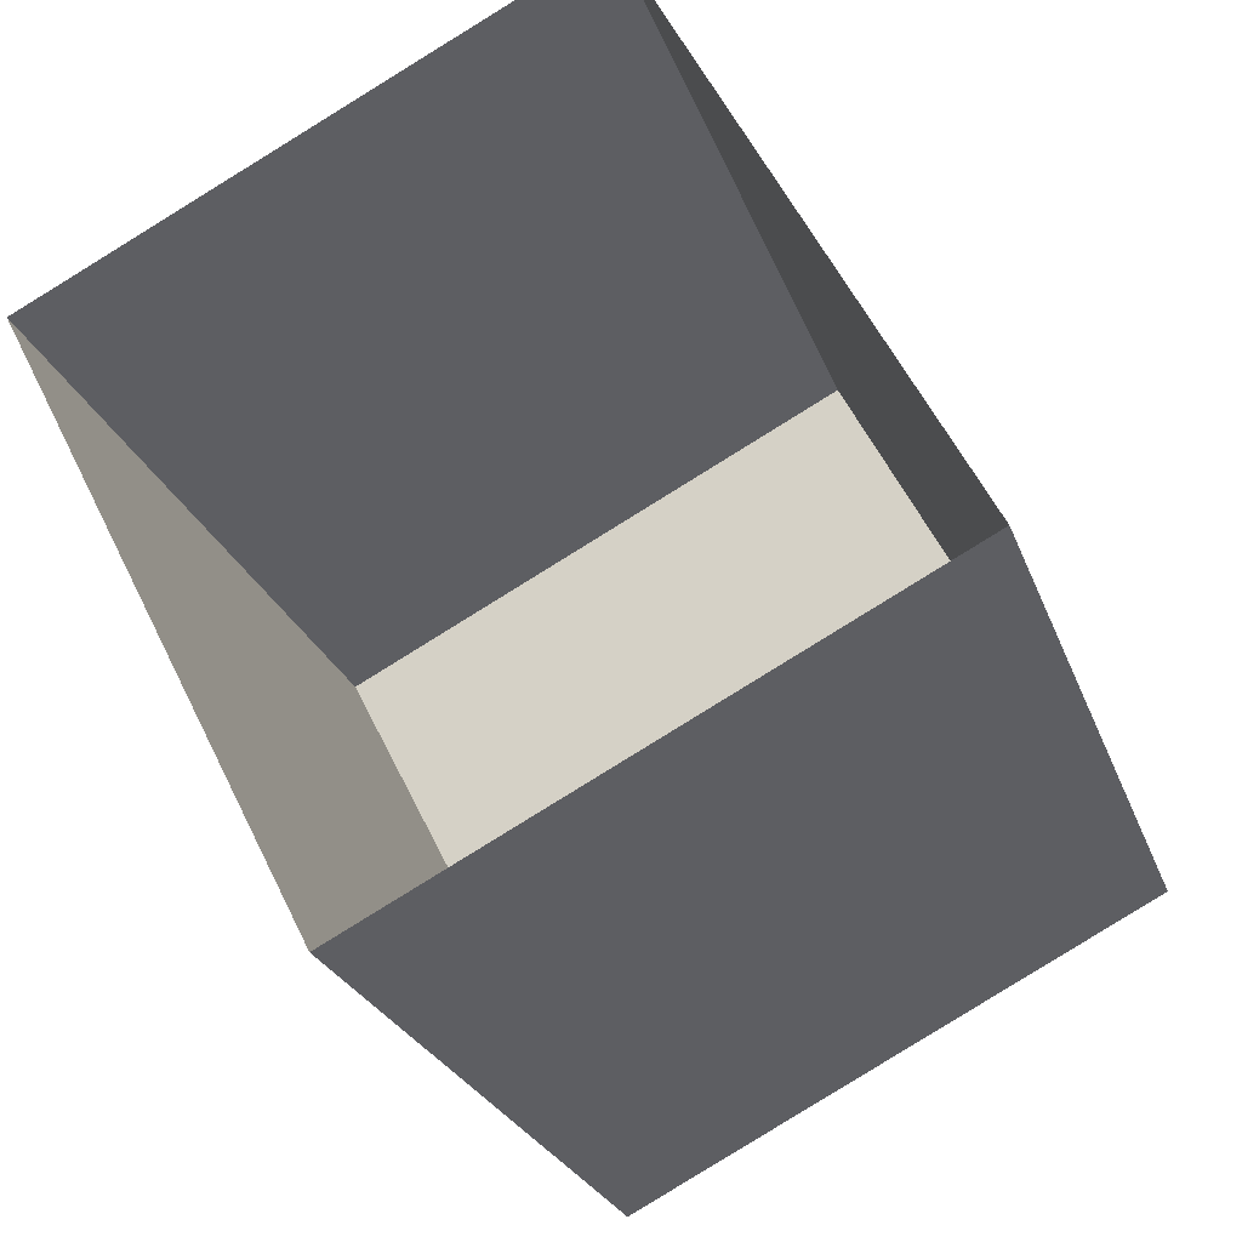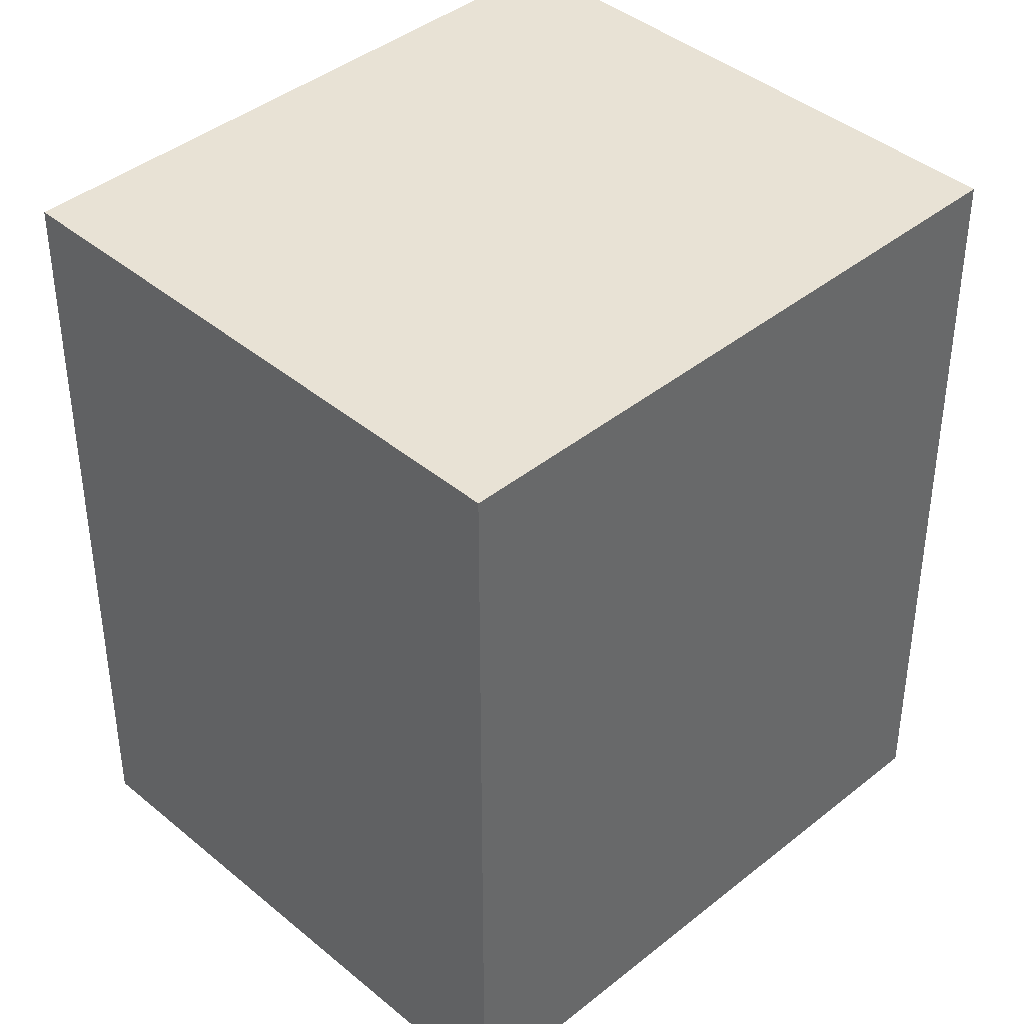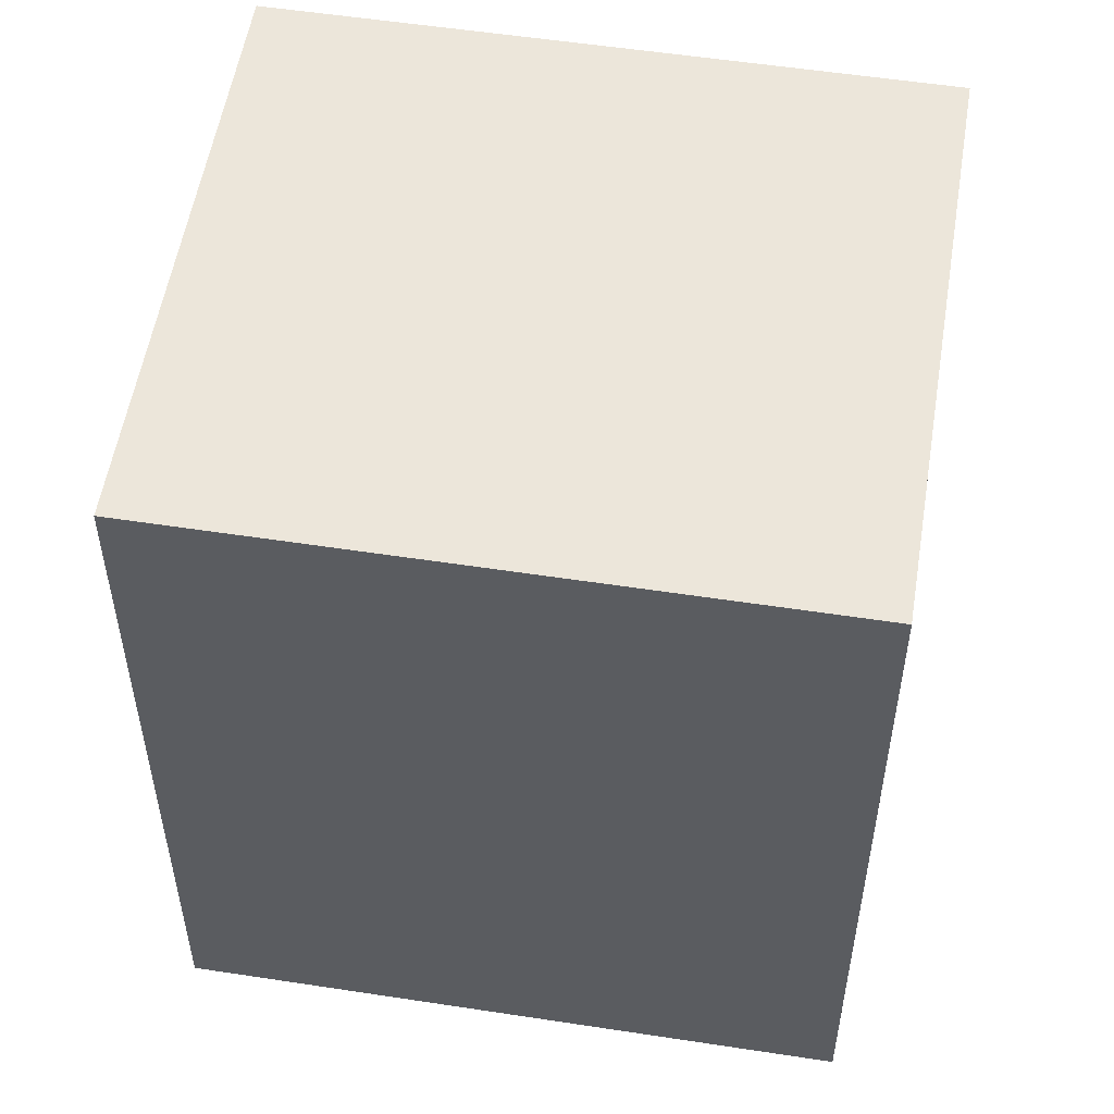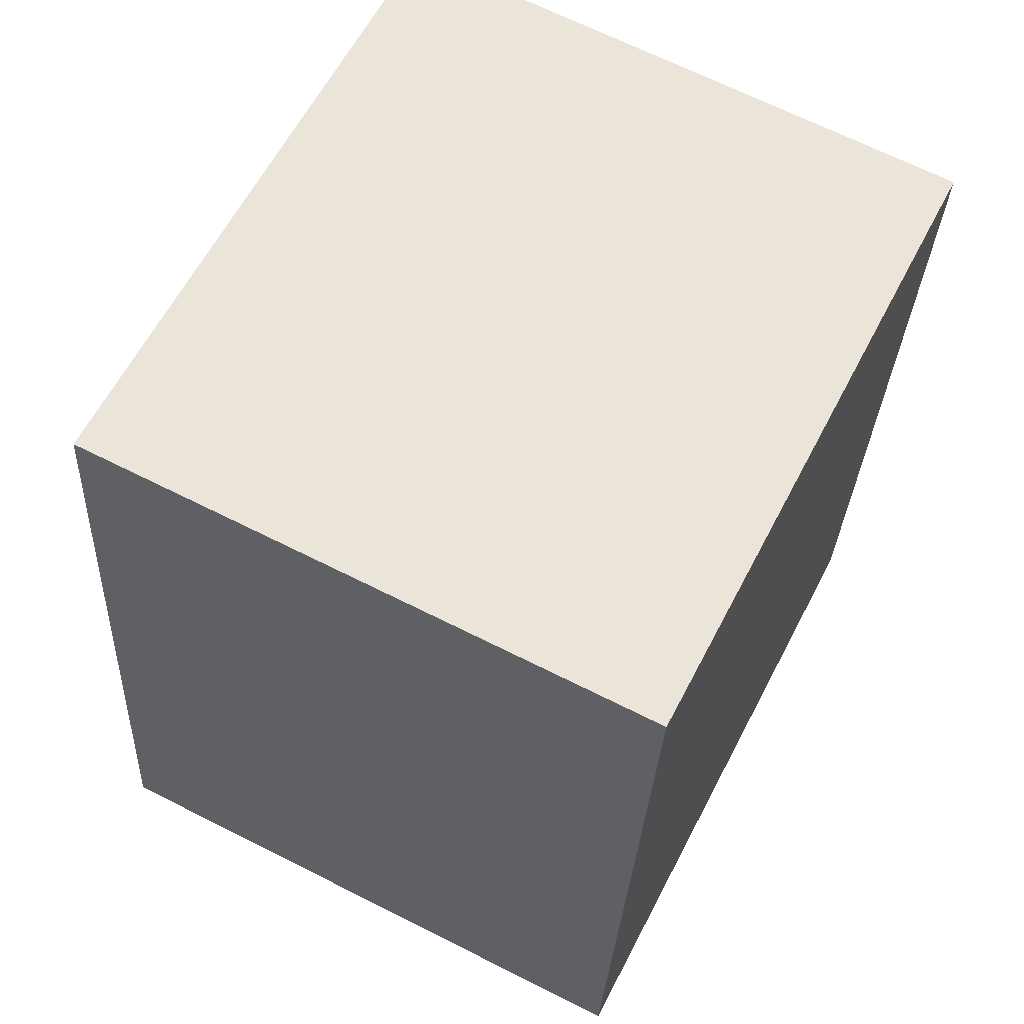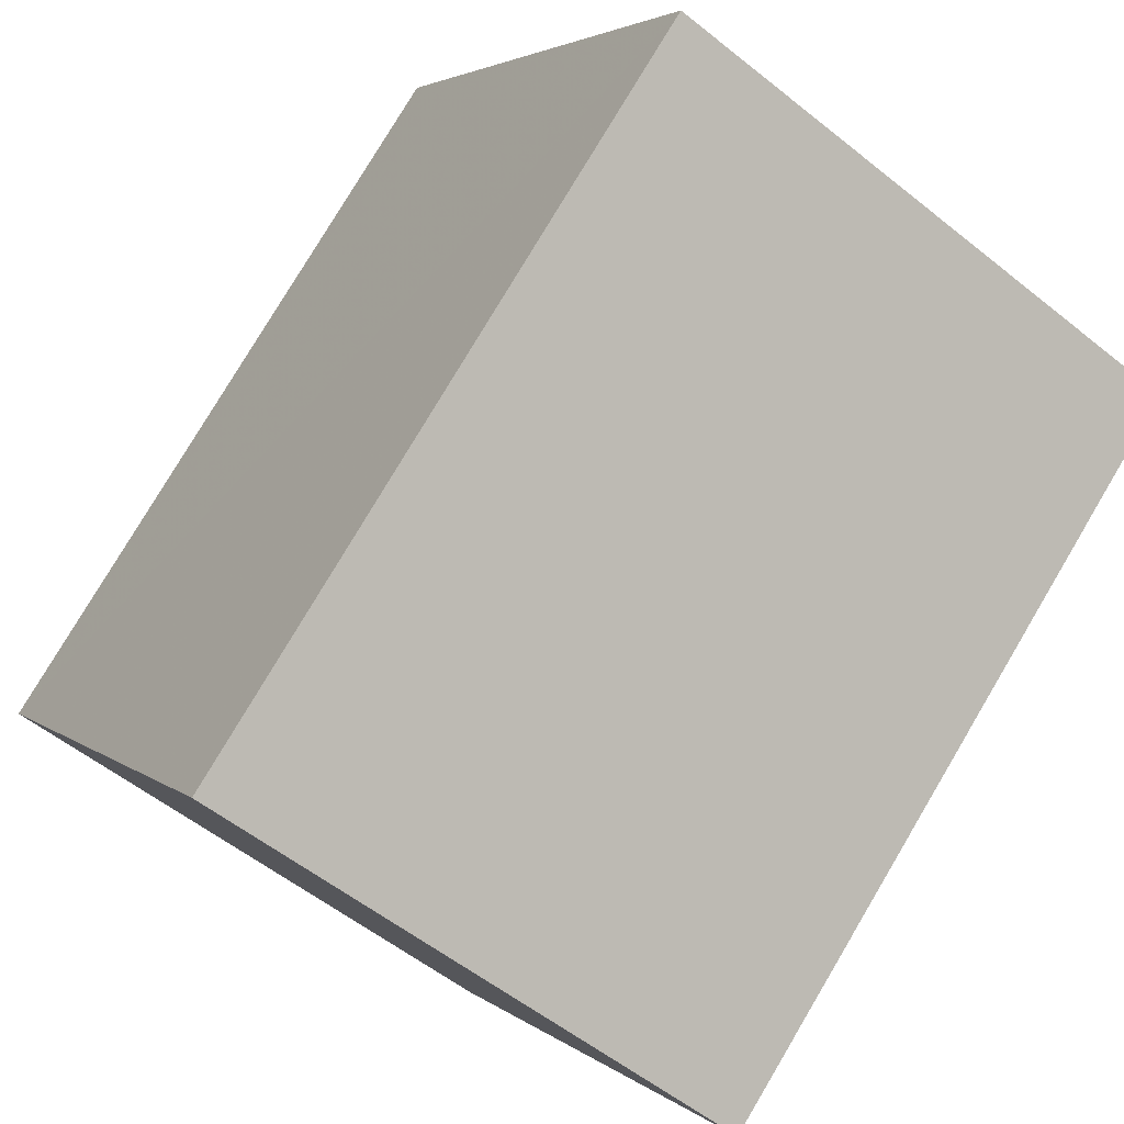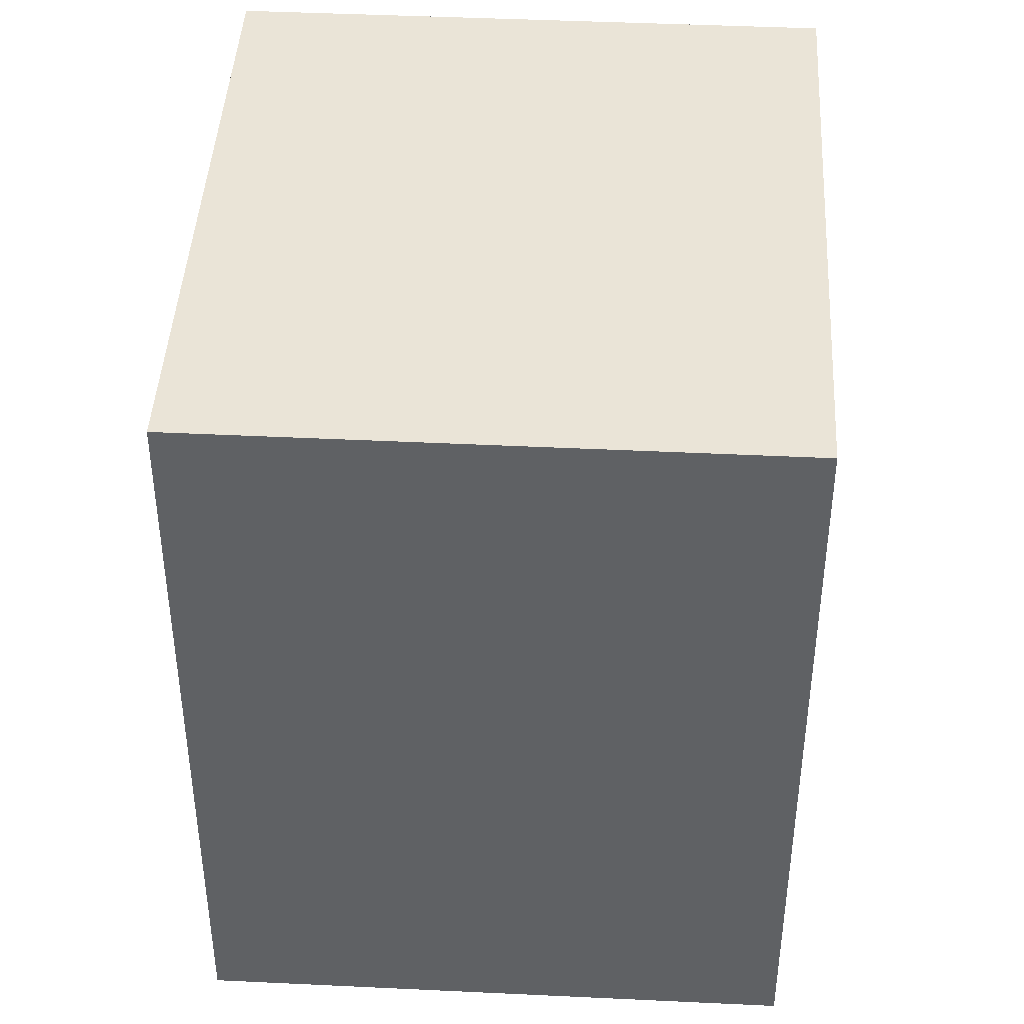
<metadata>
{"format":"obj","ext":"obj","renderer":"f3d","projection":"perspective","resolution":1024,"background":"white","views":[{"elev":-25.4,"azim":-162.8,"up":"+Y"},{"elev":40.9,"azim":18.6,"up":"+Z"},{"elev":54.5,"azim":-107.7,"up":"+Z"},{"elev":-29.2,"azim":-2.6,"up":"+Y"},{"elev":78.8,"azim":30.7,"up":"+Y"},{"elev":43.6,"azim":156.3,"up":"+Z"}]}
</metadata>
<code>
v 1.301e+04 -1.476e+04 16.62
v 1.3e+04 -1.477e+04 16.62
v 1.3e+04 -1.476e+04 16.62
v 1.301e+04 -1.477e+04 16.62
v 1.3e+04 -1.477e+04 19.51
v 1.301e+04 -1.476e+04 19.51
v 1.3e+04 -1.476e+04 19.51
v 1.301e+04 -1.477e+04 19.51
f 1 2 3
f 1 4 2
f 5 6 7
f 5 8 6
f 7 1 3
f 7 6 1
f 8 4 1
f 6 8 1
f 5 2 4
f 8 5 4
f 5 3 2
f 5 7 3

</code>
